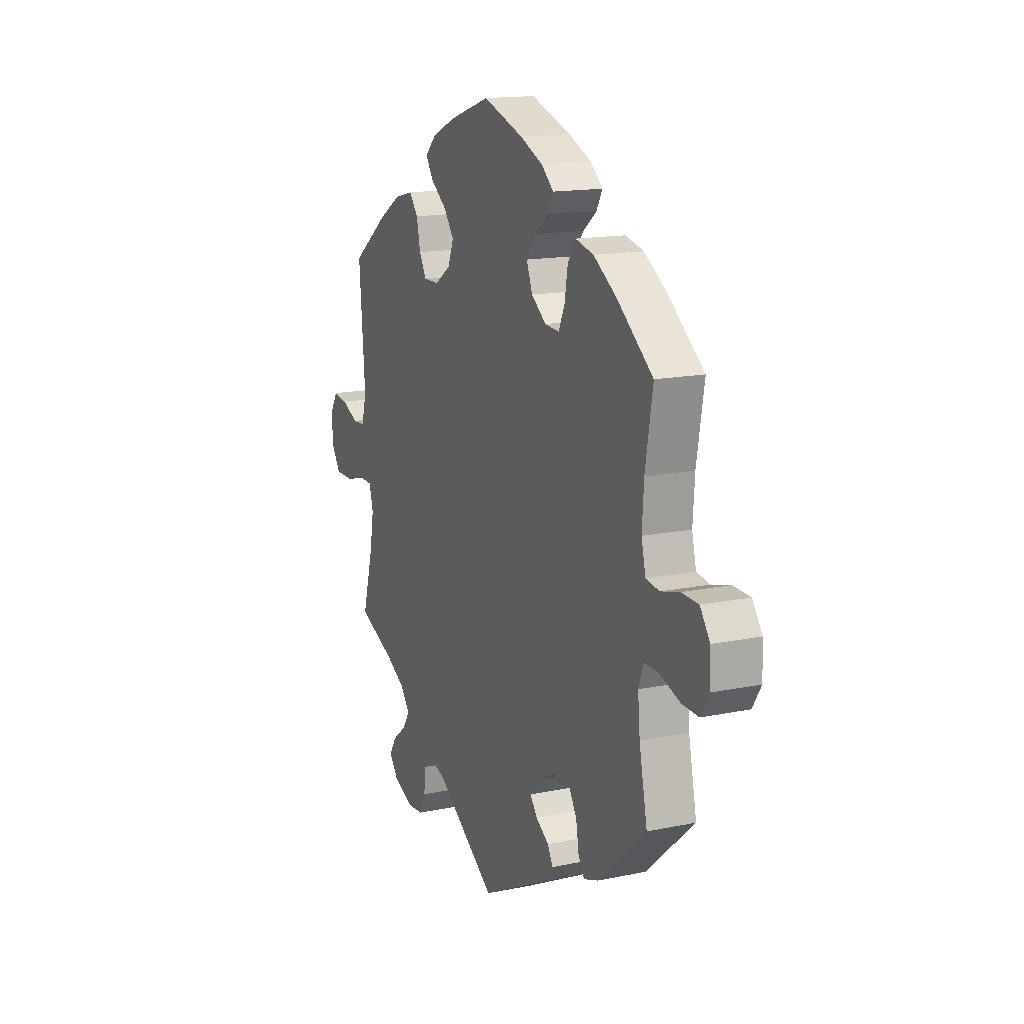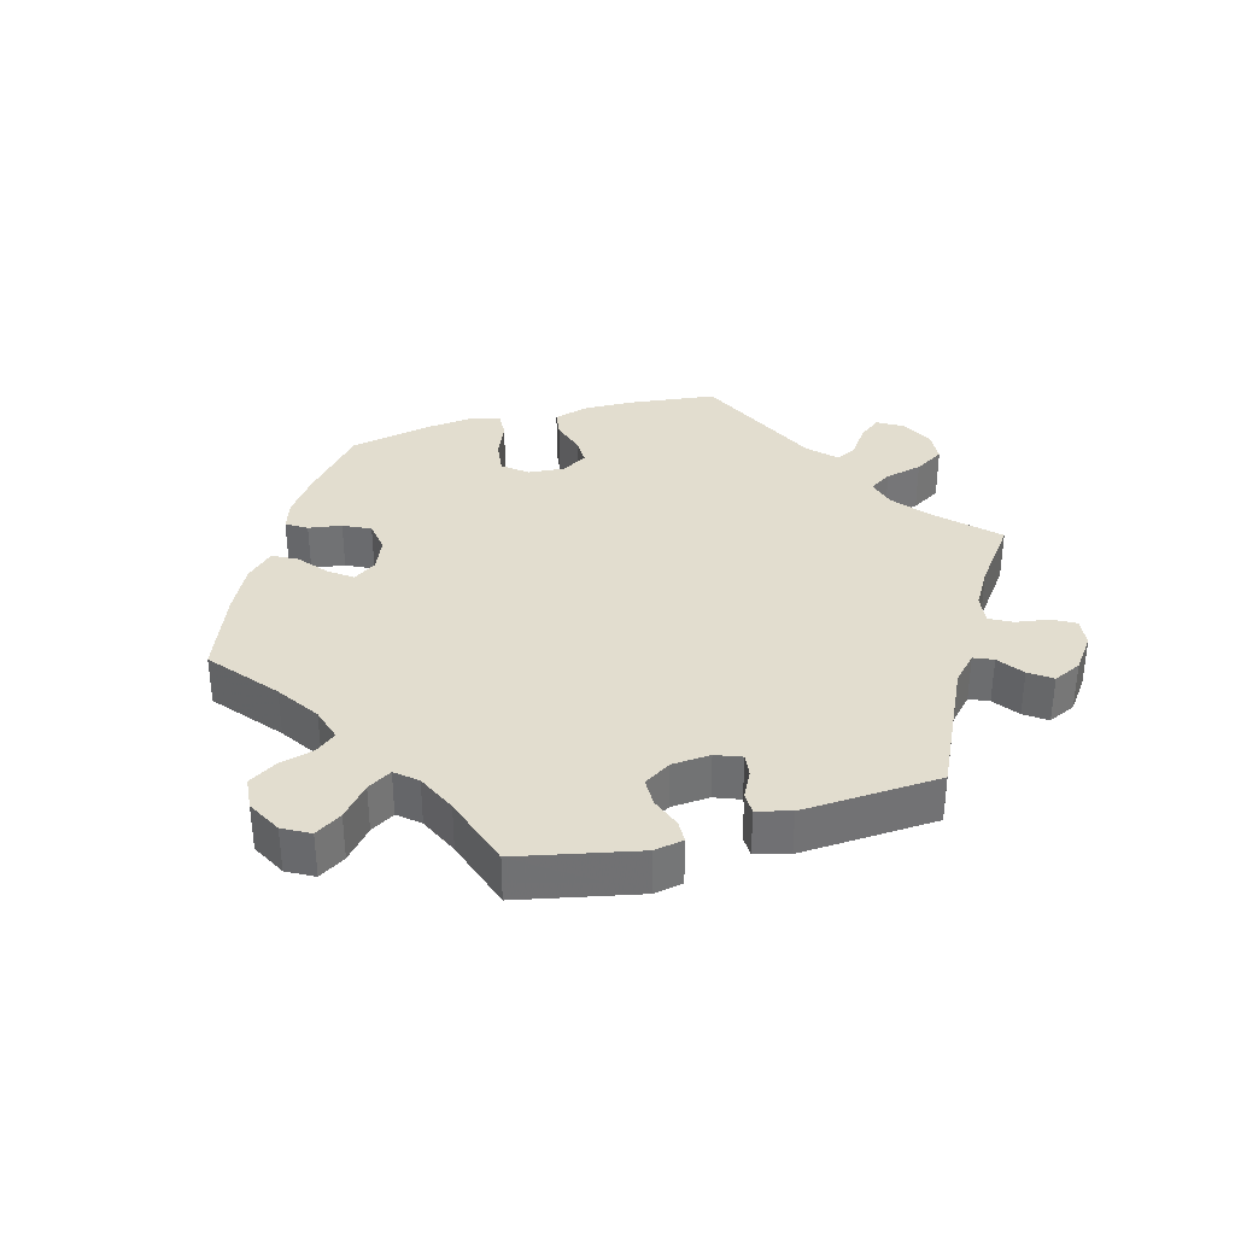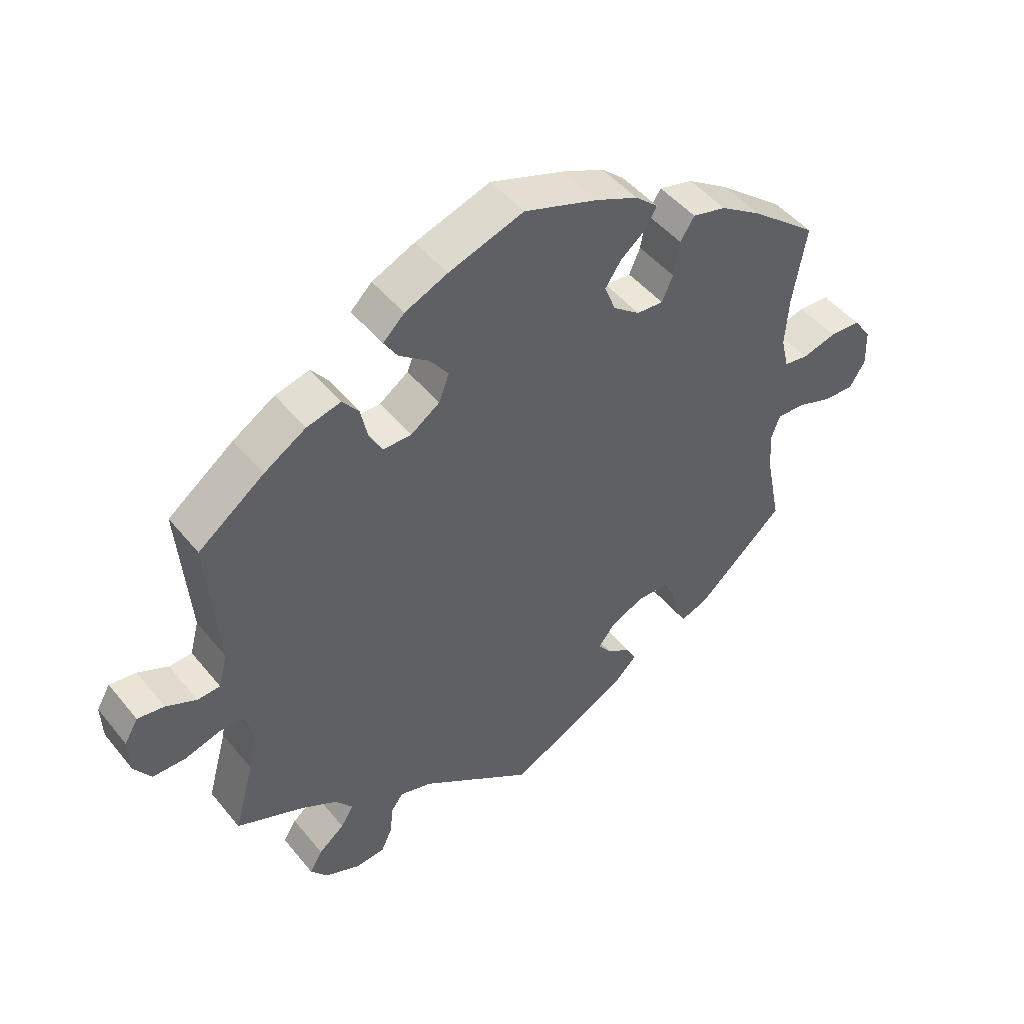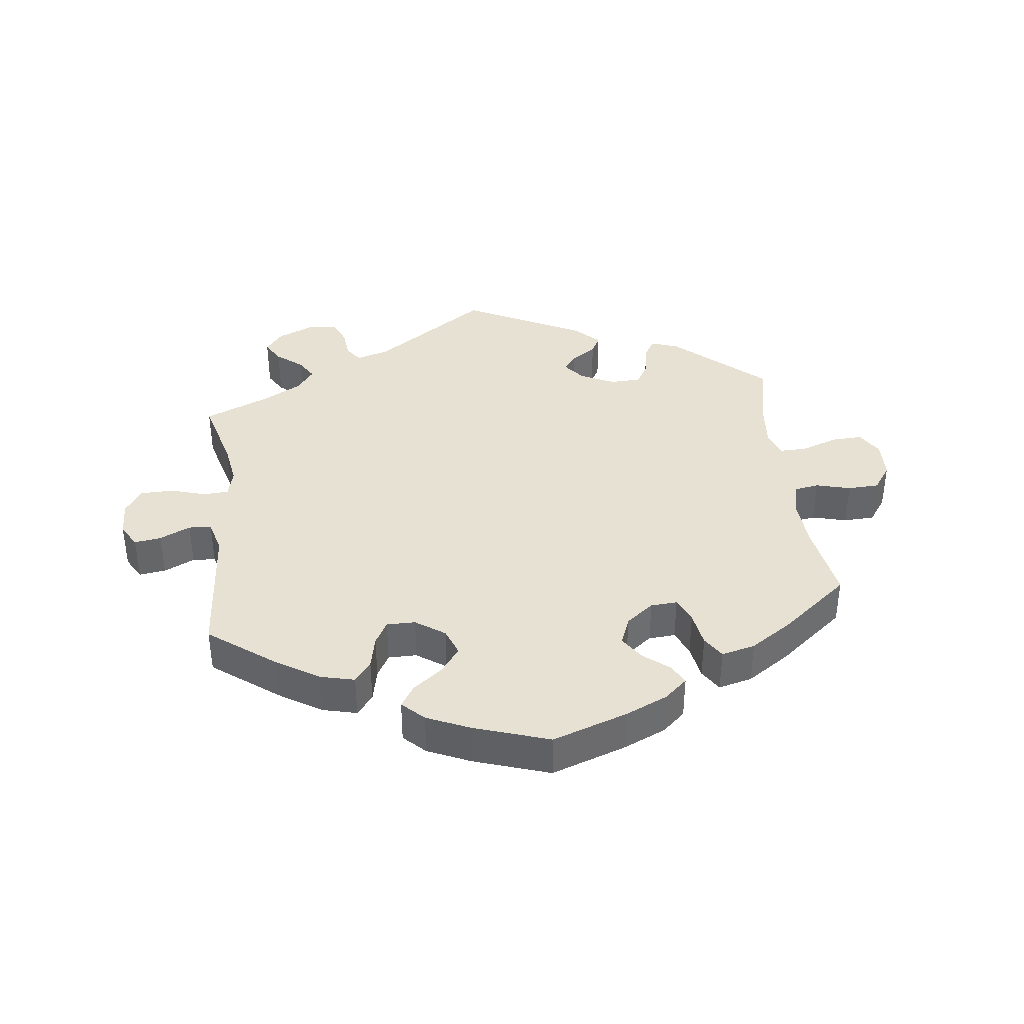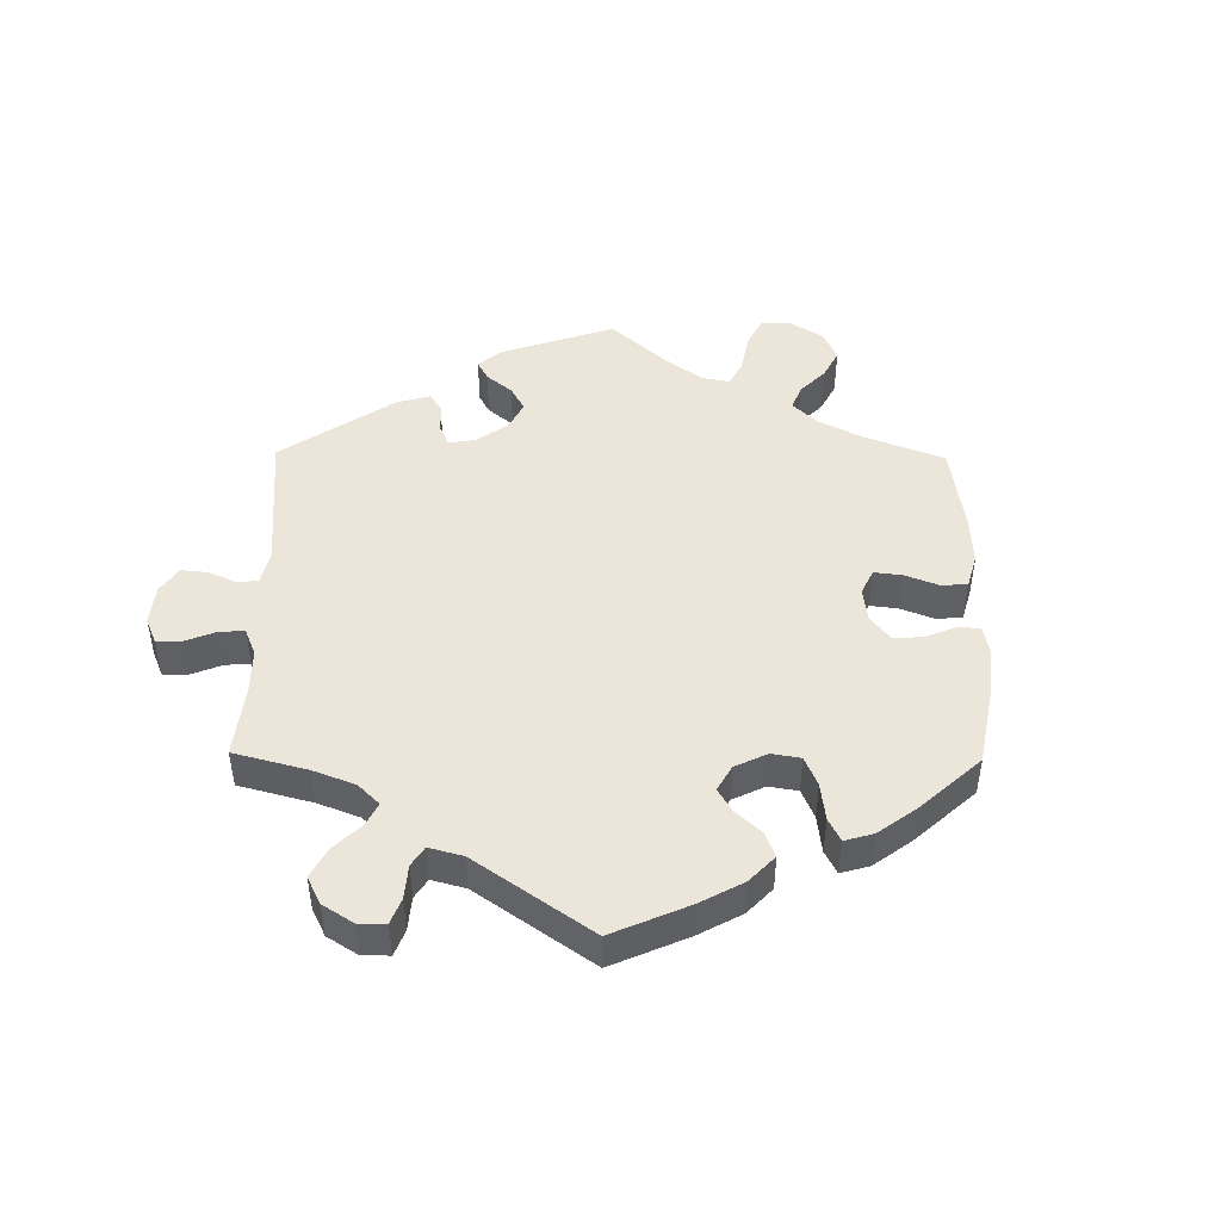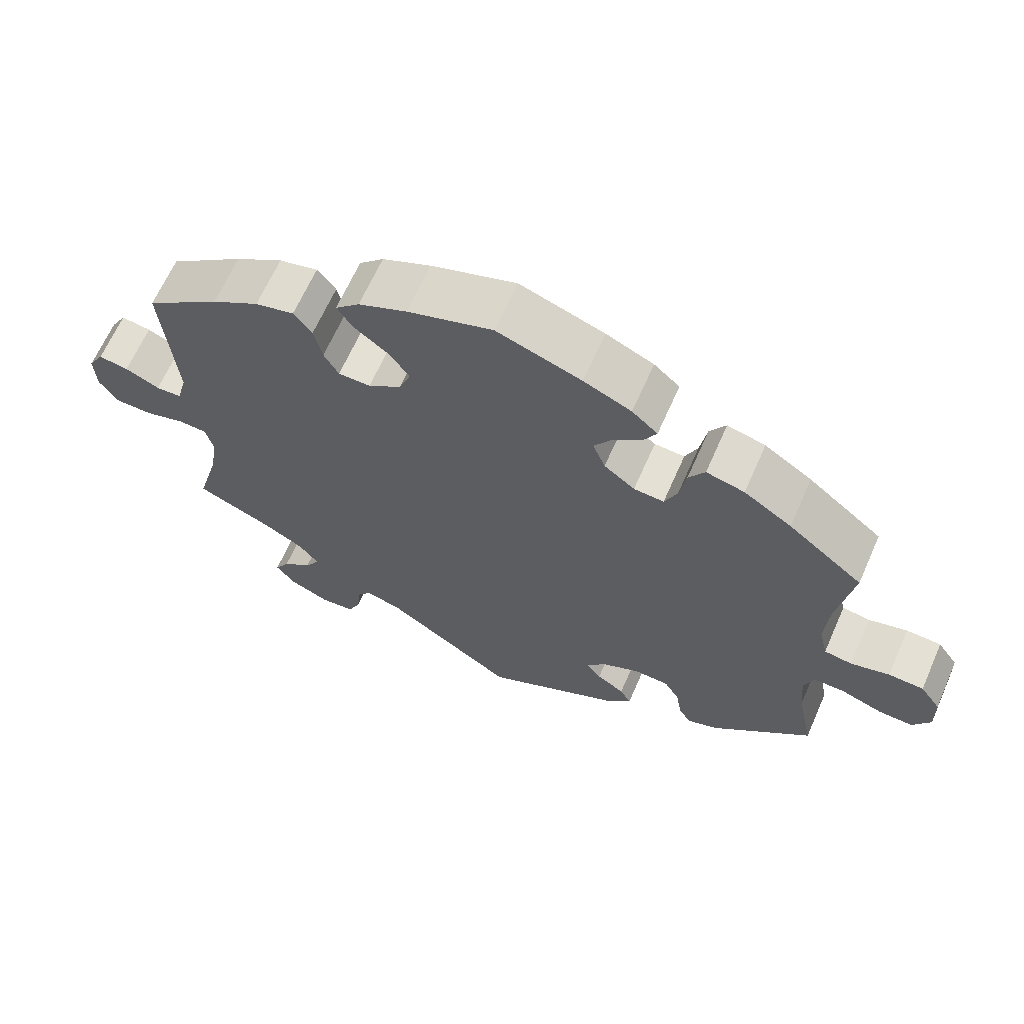
<metadata>
{"format":"obj","ext":"obj","renderer":"f3d","projection":"perspective","resolution":1024,"background":"white","views":[{"elev":15.1,"azim":66.0,"up":"+Z"},{"elev":35.0,"azim":134.6,"up":"+Y"},{"elev":47.4,"azim":-37.0,"up":"+Z"},{"elev":38.7,"azim":-6.7,"up":"+Y"},{"elev":47.3,"azim":-59.3,"up":"+Y"},{"elev":65.3,"azim":23.8,"up":"+Z"}]}
</metadata>
<code>
v 0.114 0.07 0.538
v 0.179 0.07 0.509
v 0.214 0.07 0.478
v 0.197 0.07 0.447
v 0.158 0.07 0.416
v 0.133 0.07 0.379
v 0.15 0.07 0.335
v 0.192 0.07 0.303
v 0.233 0.07 0.3
v 0.25 0.07 0.339
v 0.259 0.07 0.393
v 0.281 0.07 0.427
v 0.333 0.07 0.414
v 0.398 0.07 0.371
v 0.5 0.07 0.289
v 0.479 0.07 0.165
v 0.474 0.07 0.089
v 0.486 0.07 0.038
v 0.524 0.07 0.032
v 0.577 0.07 0.046
v 0.625 0.07 0.044
v 0.653 0.07 0.004
v 0.655 0.07 -0.055
v 0.631 0.07 -0.094
v 0.584 0.07 -0.092
v 0.527 0.07 -0.072
v 0.485 0.07 -0.071
v 0.471 0.07 -0.11
v 0.477 0.07 -0.176
v 0.5 0.07 -0.289
v 0.363 0.07 -0.411
v 0.321 0.07 -0.426
v 0.304 0.07 -0.398
v 0.296 0.07 -0.349
v 0.275 0.07 -0.313
v 0.227 0.07 -0.311
v 0.175 0.07 -0.336
v 0.149 0.07 -0.368
v 0.169 0.07 -0.395
v 0.207 0.07 -0.42
v 0.222 0.07 -0.448
v 0.185 0.07 -0.485
v 0 0.07 -0.578
v -0.176 0.07 -0.457
v -0.226 0.07 -0.442
v -0.245 0.07 -0.467
v -0.25 0.07 -0.514
v -0.267 0.07 -0.551
v -0.313 0.07 -0.555
v -0.368 0.07 -0.531
v -0.394 0.07 -0.497
v -0.374 0.07 -0.464
v -0.334 0.07 -0.432
v -0.314 0.07 -0.4
v -0.341 0.07 -0.365
v -0.398 0.07 -0.333
v -0.501 0.07 -0.289
v -0.47 0.07 -0.177
v -0.459 0.07 -0.11
v -0.47 0.07 -0.067
v -0.509 0.07 -0.065
v -0.563 0.07 -0.081
v -0.614 0.07 -0.08
v -0.64 0.07 -0.041
v -0.642 0.07 0.014
v -0.621 0.07 0.05
v -0.58 0.07 0.044
v -0.533 0.07 0.022
v -0.498 0.07 0.024
v -0.484 0.07 0.076
v -0.501 0.07 0.289
v -0.399 0.07 0.365
v -0.334 0.07 0.405
v -0.281 0.07 0.418
v -0.256 0.07 0.386
v -0.245 0.07 0.335
v -0.225 0.07 0.299
v -0.181 0.07 0.299
v -0.136 0.07 0.33
v -0.12 0.07 0.372
v -0.149 0.07 0.411
v -0.195 0.07 0.446
v -0.216 0.07 0.479
v -0.183 0.07 0.511
v -0.117 0.07 0.54
v -0.001 0.07 0.578
v 0.114 0 0.538
v 0.179 0 0.509
v 0.214 0 0.478
v 0.197 0 0.447
v 0.158 0 0.416
v 0.133 0 0.379
v 0.15 0 0.335
v 0.192 0 0.303
v 0.233 0 0.3
v 0.25 0 0.339
v 0.259 0 0.393
v 0.281 0 0.427
v 0.333 0 0.414
v 0.398 0 0.371
v 0.5 0 0.289
v 0.479 0 0.165
v 0.474 0 0.089
v 0.486 0 0.038
v 0.524 0 0.032
v 0.577 0 0.046
v 0.625 0 0.044
v 0.653 0 0.004
v 0.655 0 -0.055
v 0.631 0 -0.094
v 0.584 0 -0.092
v 0.527 0 -0.072
v 0.485 0 -0.071
v 0.471 0 -0.11
v 0.477 0 -0.176
v 0.5 0 -0.289
v 0.363 0 -0.411
v 0.321 0 -0.426
v 0.304 0 -0.398
v 0.296 0 -0.349
v 0.275 0 -0.313
v 0.227 0 -0.311
v 0.175 0 -0.336
v 0.149 0 -0.368
v 0.169 0 -0.395
v 0.207 0 -0.42
v 0.222 0 -0.448
v 0.185 0 -0.485
v 0 0 -0.578
v -0.176 0 -0.457
v -0.226 0 -0.442
v -0.245 0 -0.467
v -0.25 0 -0.514
v -0.267 0 -0.551
v -0.313 0 -0.555
v -0.368 0 -0.531
v -0.394 0 -0.497
v -0.374 0 -0.464
v -0.334 0 -0.432
v -0.314 0 -0.4
v -0.341 0 -0.365
v -0.398 0 -0.333
v -0.501 0 -0.289
v -0.47 0 -0.177
v -0.459 0 -0.11
v -0.47 0 -0.067
v -0.509 0 -0.065
v -0.563 0 -0.081
v -0.614 0 -0.08
v -0.64 0 -0.041
v -0.642 0 0.014
v -0.621 0 0.05
v -0.58 0 0.044
v -0.533 0 0.022
v -0.498 0 0.024
v -0.484 0 0.076
v -0.501 0 0.289
v -0.399 0 0.365
v -0.334 0 0.405
v -0.281 0 0.418
v -0.256 0 0.386
v -0.245 0 0.335
v -0.225 0 0.299
v -0.181 0 0.299
v -0.136 0 0.33
v -0.12 0 0.372
v -0.149 0 0.411
v -0.195 0 0.446
v -0.216 0 0.479
v -0.183 0 0.511
v -0.117 0 0.54
v -0.001 0 0.578
f 81 82 83 84
f 80 81 84 85
f 73 74 75 76
f 73 76 77
f 70 71 72 73
f 69 70 73 77
f 65 66 67 68
f 65 68 69
f 64 65 69
f 61 62 63 64
f 60 61 64 69
f 56 57 58
f 55 56 58 59
f 54 55 59 60
f 50 51 52 53
f 50 53 54
f 49 50 54
f 46 47 48 49
f 45 46 49 54
f 44 45 54 60
f 39 40 41 42
f 38 39 42 43
f 31 32 33 34
f 29 30 31 34
f 28 29 34 35
f 27 28 35 36
f 23 24 25 26
f 23 26 27
f 22 23 27
f 19 20 21 22
f 18 19 22 27
f 17 18 27 36
f 13 14 15 16
f 10 11 12 13
f 9 10 13 16
f 8 9 16 17
f 2 3 4 5
f 2 5 6
f 1 2 6
f 80 85 86 1
f 60 69 77 78
f 60 78 79
f 38 43 44 60
f 37 38 60 79
f 8 17 36 37
f 7 8 37 79
f 6 7 79 80
f 1 6 80
f 170 169 168 167
f 171 170 167 166
f 162 161 160 159
f 163 162 159
f 159 158 157 156
f 163 159 156 155
f 154 153 152 151
f 155 154 151
f 155 151 150
f 150 149 148 147
f 155 150 147 146
f 144 143 142
f 145 144 142 141
f 146 145 141 140
f 139 138 137 136
f 140 139 136
f 140 136 135
f 135 134 133 132
f 140 135 132 131
f 146 140 131 130
f 128 127 126 125
f 129 128 125 124
f 120 119 118 117
f 120 117 116 115
f 121 120 115 114
f 122 121 114 113
f 112 111 110 109
f 113 112 109
f 113 109 108
f 108 107 106 105
f 113 108 105 104
f 122 113 104 103
f 102 101 100 99
f 99 98 97 96
f 102 99 96 95
f 103 102 95 94
f 91 90 89 88
f 92 91 88
f 92 88 87
f 87 172 171 166
f 164 163 155 146
f 165 164 146
f 146 130 129 124
f 165 146 124 123
f 123 122 103 94
f 165 123 94 93
f 166 165 93 92
f 166 92 87
f 1 87 88 2
f 2 88 89 3
f 3 89 90 4
f 4 90 91 5
f 5 91 92 6
f 6 92 93 7
f 7 93 94 8
f 8 94 95 9
f 9 95 96 10
f 10 96 97 11
f 11 97 98 12
f 12 98 99 13
f 13 99 100 14
f 14 100 101 15
f 15 101 102 16
f 16 102 103 17
f 17 103 104 18
f 18 104 105 19
f 19 105 106 20
f 20 106 107 21
f 21 107 108 22
f 22 108 109 23
f 23 109 110 24
f 24 110 111 25
f 25 111 112 26
f 26 112 113 27
f 27 113 114 28
f 28 114 115 29
f 29 115 116 30
f 30 116 117 31
f 31 117 118 32
f 32 118 119 33
f 33 119 120 34
f 34 120 121 35
f 35 121 122 36
f 36 122 123 37
f 37 123 124 38
f 38 124 125 39
f 39 125 126 40
f 40 126 127 41
f 41 127 128 42
f 42 128 129 43
f 43 129 130 44
f 44 130 131 45
f 45 131 132 46
f 46 132 133 47
f 47 133 134 48
f 48 134 135 49
f 49 135 136 50
f 50 136 137 51
f 51 137 138 52
f 52 138 139 53
f 53 139 140 54
f 54 140 141 55
f 55 141 142 56
f 56 142 143 57
f 57 143 144 58
f 58 144 145 59
f 59 145 146 60
f 60 146 147 61
f 61 147 148 62
f 62 148 149 63
f 63 149 150 64
f 64 150 151 65
f 65 151 152 66
f 66 152 153 67
f 67 153 154 68
f 68 154 155 69
f 69 155 156 70
f 70 156 157 71
f 71 157 158 72
f 72 158 159 73
f 73 159 160 74
f 74 160 161 75
f 75 161 162 76
f 76 162 163 77
f 77 163 164 78
f 78 164 165 79
f 79 165 166 80
f 80 166 167 81
f 81 167 168 82
f 82 168 169 83
f 83 169 170 84
f 84 170 171 85
f 85 171 172 86
f 86 172 87 1

</code>
